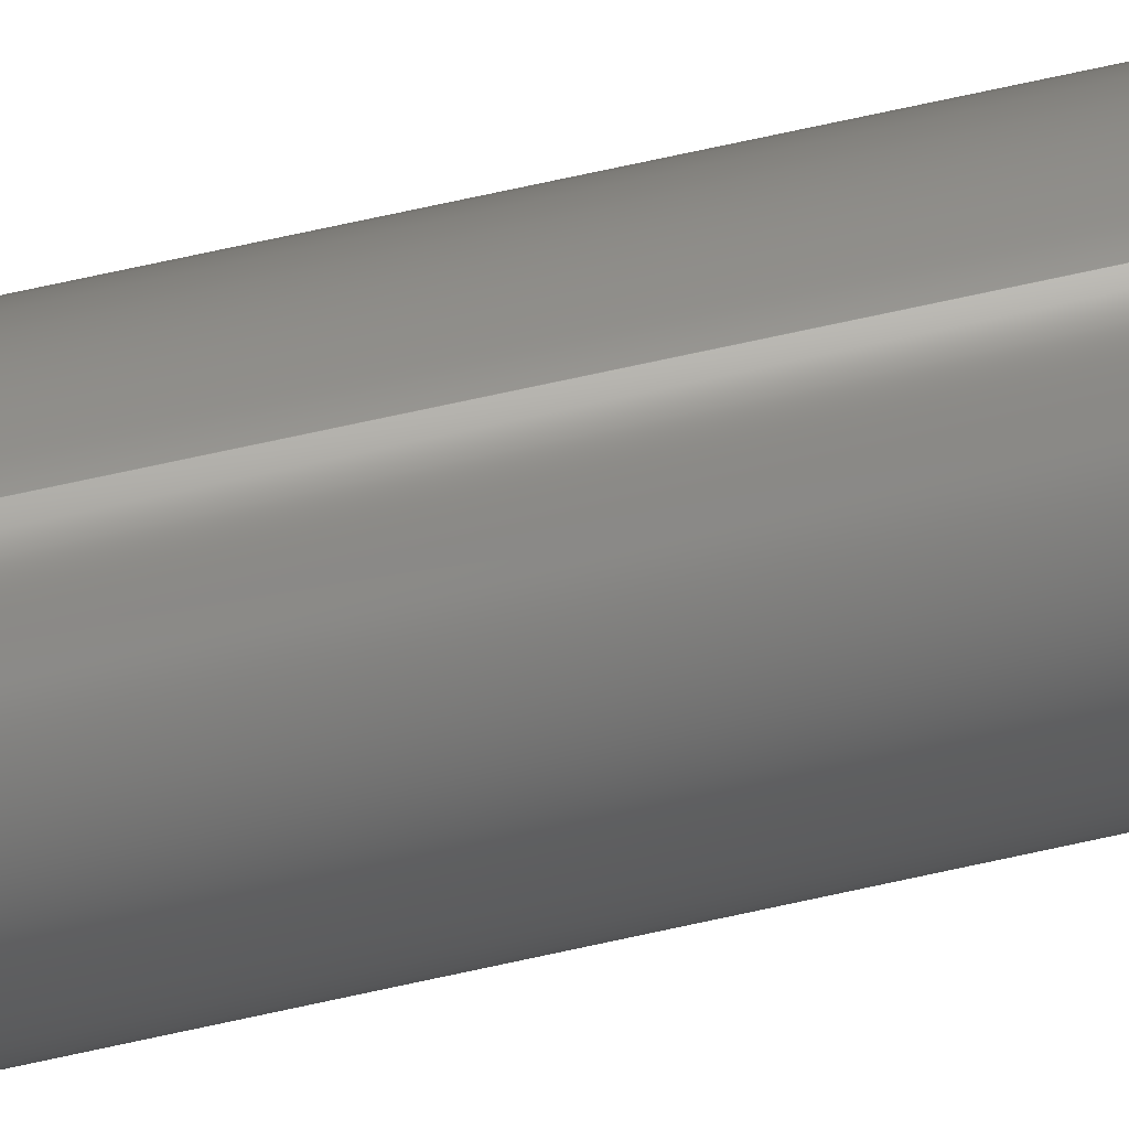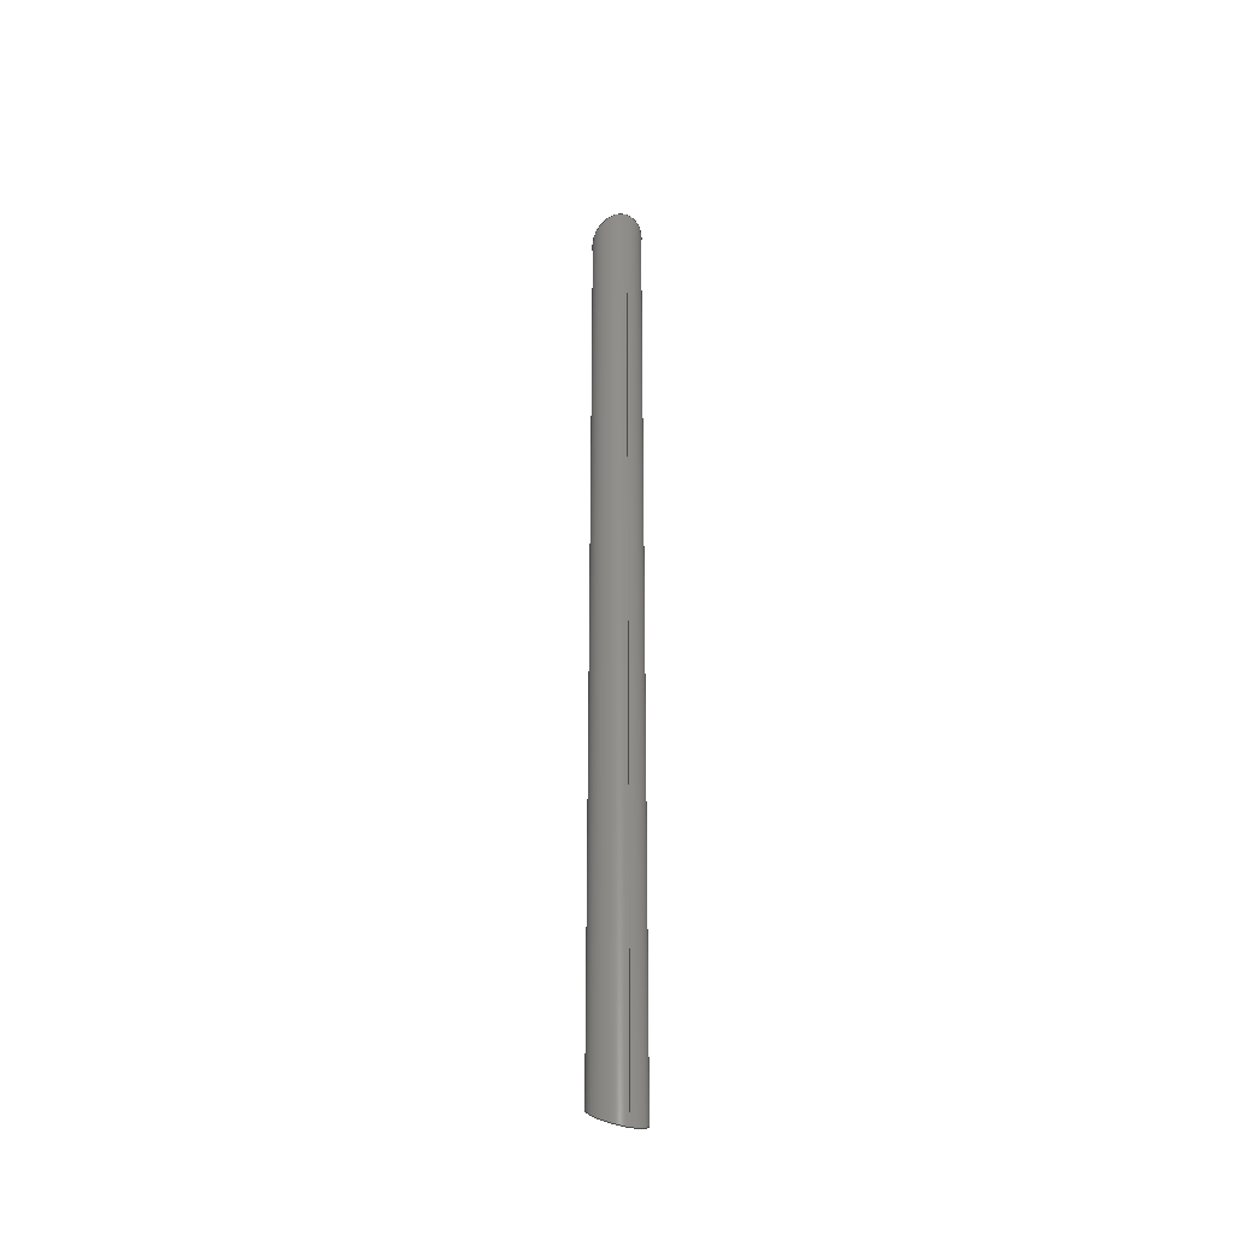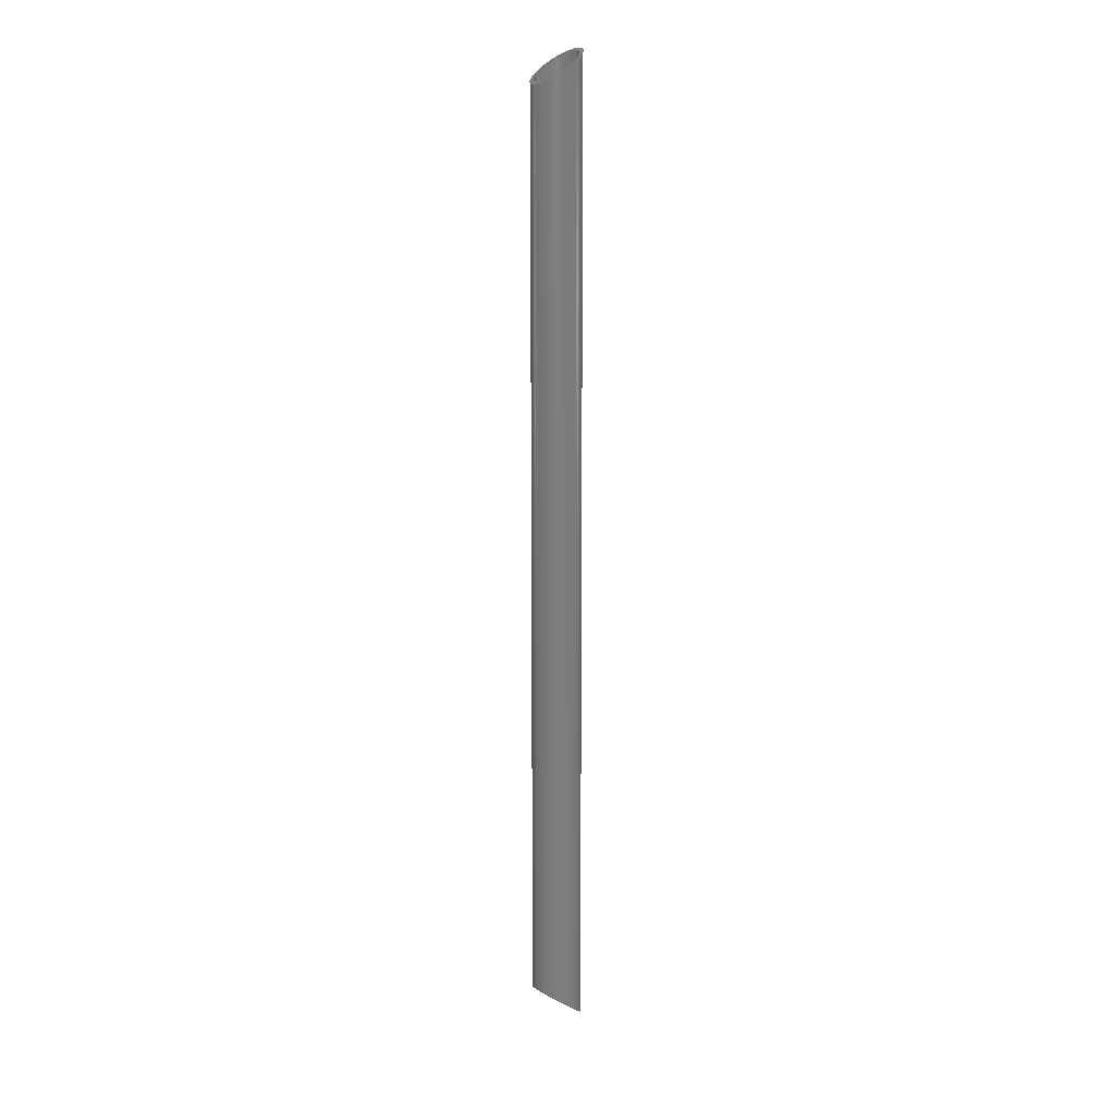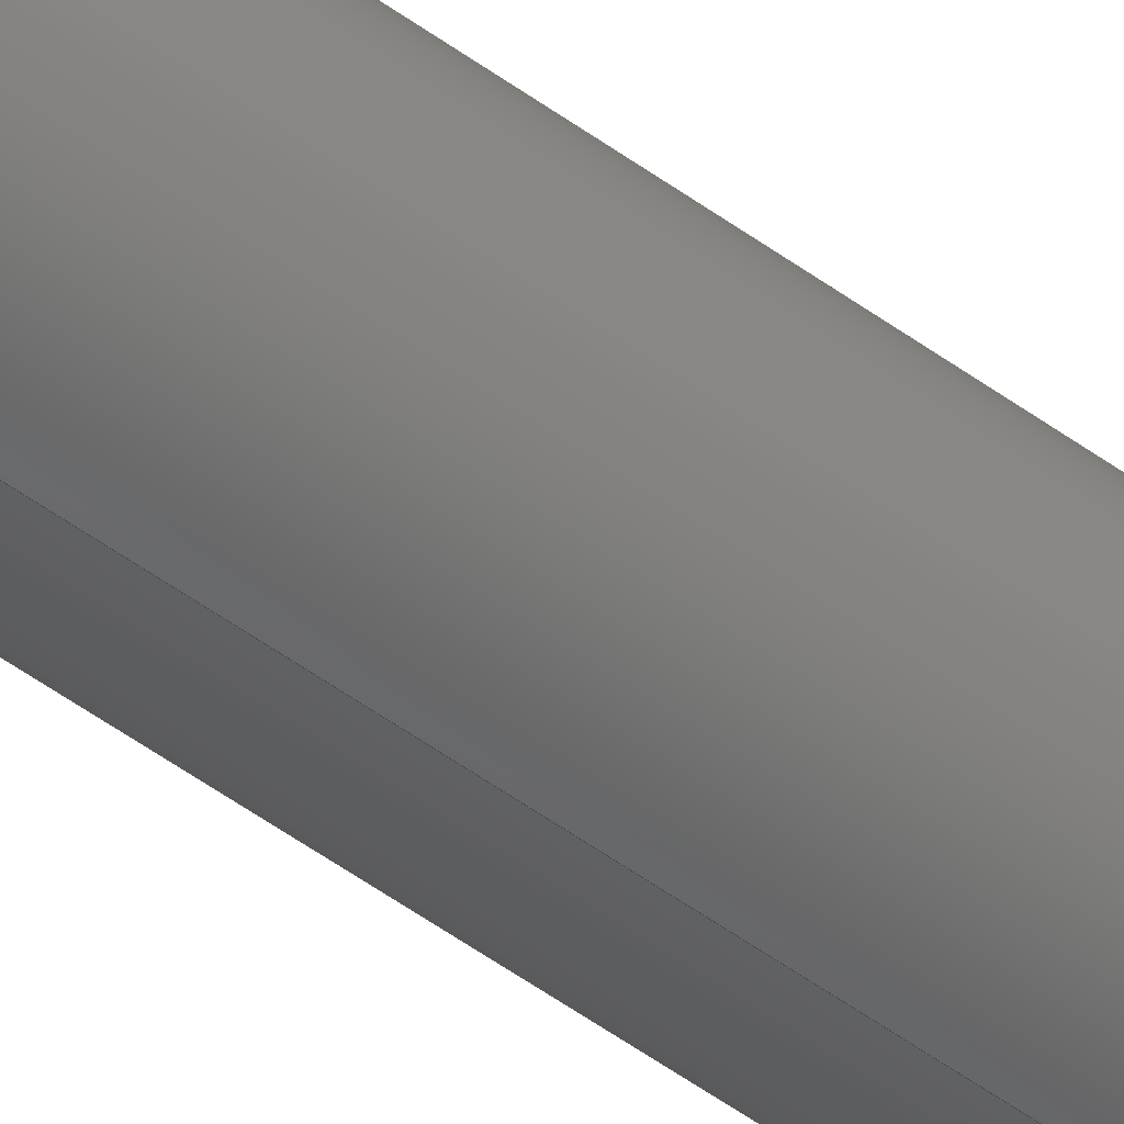
<metadata>
{"format":"step","ext":"stp","renderer":"f3d","projection":"perspective","resolution":1024,"background":"white","views":[{"elev":61.2,"azim":76.6,"up":"+Z"},{"elev":-35.7,"azim":157.4,"up":"+Y"},{"elev":12.1,"azim":55.6,"up":"+Y"},{"elev":-45.7,"azim":48.9,"up":"+Z"}]}
</metadata>
<code>
ISO-10303-21;
DATA;
#1=MECHANICAL_DESIGN_GEOMETRIC_PRESENTATION_REPRESENTATION(' ',(#7,#8,#9,#10,#11,#12,#13),#6);
#2=PRODUCT_DEFINITION_CONTEXT('',#14,'design');
#3=APPLICATION_PROTOCOL_DEFINITION('INTERNATIONAL STANDARD','automotive_design',1994,#14);
#4=PRODUCT_CATEGORY_RELATIONSHIP('NONE','NONE',#15,#16);
#5=SHAPE_DEFINITION_REPRESENTATION(#17,#18);
#6= (GEOMETRIC_REPRESENTATION_CONTEXT(3)GLOBAL_UNCERTAINTY_ASSIGNED_CONTEXT((#19))GLOBAL_UNIT_ASSIGNED_CONTEXT((#20,#21,#22))REPRESENTATION_CONTEXT('NONE','WORKSPACE'));
#7=STYLED_ITEM('',(#23),#24);
#8=STYLED_ITEM('',(#25),#26);
#9=STYLED_ITEM('',(#27),#28);
#10=STYLED_ITEM('',(#29),#30);
#11=STYLED_ITEM('',(#31),#32);
#12=STYLED_ITEM('',(#33),#34);
#13=STYLED_ITEM('',(#35),#36);
#14=APPLICATION_CONTEXT(' ');
#15=PRODUCT_CATEGORY('part','NONE');
#16=PRODUCT_RELATED_PRODUCT_CATEGORY('detail',' ',(#37));
#17=PRODUCT_DEFINITION_SHAPE('NONE','NONE',#38);
#18=ADVANCED_BREP_SHAPE_REPRESENTATION('Corps1',(#36,#39),#6);
#19=UNCERTAINTY_MEASURE_WITH_UNIT(LENGTH_MEASURE(1e-08),#20,'','');
#20= (CONVERSION_BASED_UNIT('METRE',#40)LENGTH_UNIT()NAMED_UNIT(#41));
#21= (NAMED_UNIT(#42)PLANE_ANGLE_UNIT()SI_UNIT($,.RADIAN.));
#22= (NAMED_UNIT(#42)SOLID_ANGLE_UNIT()SI_UNIT($,.STERADIAN.));
#23=PRESENTATION_STYLE_ASSIGNMENT((#43));
#24=ADVANCED_FACE('',(#44),#45,.F.);
#25=PRESENTATION_STYLE_ASSIGNMENT((#46));
#26=ADVANCED_FACE('',(#47),#48,.T.);
#27=PRESENTATION_STYLE_ASSIGNMENT((#49));
#28=ADVANCED_FACE('0:59',(#50),#51,.T.);
#29=PRESENTATION_STYLE_ASSIGNMENT((#52));
#30=ADVANCED_FACE('0:62',(#53,#54),#55,.T.);
#31=PRESENTATION_STYLE_ASSIGNMENT((#56));
#32=ADVANCED_FACE('0:65',(#57),#58,.F.);
#33=PRESENTATION_STYLE_ASSIGNMENT((#59));
#34=ADVANCED_FACE('0:68',(#60,#61),#62,.T.);
#35=PRESENTATION_STYLE_ASSIGNMENT((#63));
#36=MANIFOLD_SOLID_BREP('Corps1',#64);
#37=PRODUCT('Corps1','Corps1','PART-Corps1-DESC',(#65));
#38=PRODUCT_DEFINITION('NONE','NONE',#66,#2);
#39=AXIS2_PLACEMENT_3D('',#67,#68,#69);
#40=LENGTH_MEASURE_WITH_UNIT(LENGTH_MEASURE(1),#70);
#41=DIMENSIONAL_EXPONENTS(1,0,0,0,0,0,0);
#42=DIMENSIONAL_EXPONENTS(0,0,0,0,0,0,0);
#43=SURFACE_STYLE_USAGE(.BOTH.,#71);
#44=FACE_OUTER_BOUND('',#72,.T.);
#45=CYLINDRICAL_SURFACE('',#73,0.011);
#46=SURFACE_STYLE_USAGE(.BOTH.,#74);
#47=FACE_OUTER_BOUND('',#75,.T.);
#48=CYLINDRICAL_SURFACE('',#76,0.0125);
#49=SURFACE_STYLE_USAGE(.BOTH.,#77);
#50=FACE_OUTER_BOUND('',#78,.T.);
#51=CYLINDRICAL_SURFACE('',#79,0.0125);
#52=SURFACE_STYLE_USAGE(.BOTH.,#80);
#53=FACE_OUTER_BOUND('',#81,.T.);
#54=FACE_BOUND('',#82,.T.);
#55=PLANE('',#83);
#56=SURFACE_STYLE_USAGE(.BOTH.,#84);
#57=FACE_OUTER_BOUND('',#85,.T.);
#58=CYLINDRICAL_SURFACE('',#86,0.011);
#59=SURFACE_STYLE_USAGE(.BOTH.,#87);
#60=FACE_OUTER_BOUND('',#88,.T.);
#61=FACE_BOUND('',#89,.T.);
#62=PLANE('',#90);
#63=SURFACE_STYLE_USAGE(.BOTH.,#91);
#64=CLOSED_SHELL('',(#24,#26,#28,#30,#32,#34));
#65=PRODUCT_CONTEXT('',#14,'mechanical');
#66=PRODUCT_DEFINITION_FORMATION_WITH_SPECIFIED_SOURCE(' ','NONE',#37,.NOT_KNOWN.);
#67=CARTESIAN_POINT('',(0,0,0));
#68=DIRECTION('',(0,0,1));
#69=DIRECTION('',(1,0,0));
#70= (NAMED_UNIT(#41)LENGTH_UNIT()SI_UNIT($,.METRE.));
#71=SURFACE_SIDE_STYLE('',(#92));
#72=EDGE_LOOP('',(#93,#94,#95,#96));
#73=AXIS2_PLACEMENT_3D('',#97,#98,#99);
#74=SURFACE_SIDE_STYLE('',(#100));
#75=EDGE_LOOP('',(#101,#102,#103,#104,#105,#106));
#76=AXIS2_PLACEMENT_3D('',#107,#108,#109);
#77=SURFACE_SIDE_STYLE('',(#110));
#78=EDGE_LOOP('',(#111,#112,#113,#114));
#79=AXIS2_PLACEMENT_3D('',#115,#116,#117);
#80=SURFACE_SIDE_STYLE('',(#118));
#81=EDGE_LOOP('',(#119,#120,#121));
#82=EDGE_LOOP('',(#122,#123,#124));
#83=AXIS2_PLACEMENT_3D('',#125,#126,#127);
#84=SURFACE_SIDE_STYLE('',(#128));
#85=EDGE_LOOP('',(#129,#130,#131,#132,#133,#134));
#86=AXIS2_PLACEMENT_3D('',#135,#136,#137);
#87=SURFACE_SIDE_STYLE('',(#138));
#88=EDGE_LOOP('',(#139,#140,#141));
#89=EDGE_LOOP('',(#142,#143,#144));
#90=AXIS2_PLACEMENT_3D('',#145,#146,#147);
#91=SURFACE_SIDE_STYLE('',(#148));
#92=SURFACE_STYLE_FILL_AREA(#149);
#93=ORIENTED_EDGE('',*,*,#150,.F.);
#94=ORIENTED_EDGE('',*,*,#151,.F.);
#95=ORIENTED_EDGE('',*,*,#152,.F.);
#96=ORIENTED_EDGE('',*,*,#153,.T.);
#97=CARTESIAN_POINT('',(-2.165,-0.1422,-0.01522));
#98=DIRECTION('',(0,1,0));
#99=DIRECTION('',(-6.072e-15,0,-1));
#100=SURFACE_STYLE_FILL_AREA(#154);
#101=ORIENTED_EDGE('',*,*,#155,.F.);
#102=ORIENTED_EDGE('',*,*,#156,.F.);
#103=ORIENTED_EDGE('',*,*,#157,.F.);
#104=ORIENTED_EDGE('',*,*,#158,.F.);
#105=ORIENTED_EDGE('',*,*,#159,.T.);
#106=ORIENTED_EDGE('',*,*,#160,.T.);
#107=CARTESIAN_POINT('',(-2.165,-0.1422,-0.01522));
#108=DIRECTION('',(0,1,0));
#109=DIRECTION('',(-2.082e-16,0,1));
#110=SURFACE_STYLE_FILL_AREA(#161);
#111=ORIENTED_EDGE('',*,*,#155,.T.);
#112=ORIENTED_EDGE('',*,*,#162,.T.);
#113=ORIENTED_EDGE('',*,*,#158,.T.);
#114=ORIENTED_EDGE('',*,*,#163,.F.);
#115=CARTESIAN_POINT('',(-2.165,-0.1422,-0.01522));
#116=DIRECTION('',(0,1,0));
#117=DIRECTION('',(-2.082e-16,0,1));
#118=SURFACE_STYLE_FILL_AREA(#164);
#119=ORIENTED_EDGE('',*,*,#160,.F.);
#120=ORIENTED_EDGE('',*,*,#159,.F.);
#121=ORIENTED_EDGE('',*,*,#162,.F.);
#122=ORIENTED_EDGE('',*,*,#165,.T.);
#123=ORIENTED_EDGE('',*,*,#151,.T.);
#124=ORIENTED_EDGE('',*,*,#166,.T.);
#125=CARTESIAN_POINT('',(-2.165,-0.237,-0.01522));
#126=DIRECTION('',(0,-0.8245,0.5659));
#127=DIRECTION('',(-1,0,0));
#128=SURFACE_STYLE_FILL_AREA(#167);
#129=ORIENTED_EDGE('',*,*,#150,.T.);
#130=ORIENTED_EDGE('',*,*,#168,.T.);
#131=ORIENTED_EDGE('',*,*,#169,.T.);
#132=ORIENTED_EDGE('',*,*,#152,.T.);
#133=ORIENTED_EDGE('',*,*,#165,.F.);
#134=ORIENTED_EDGE('',*,*,#166,.F.);
#135=CARTESIAN_POINT('',(-2.165,-0.1422,-0.01522));
#136=DIRECTION('',(0,1,0));
#137=DIRECTION('',(-6.072e-15,0,-1));
#138=SURFACE_STYLE_FILL_AREA(#170);
#139=ORIENTED_EDGE('',*,*,#156,.T.);
#140=ORIENTED_EDGE('',*,*,#163,.T.);
#141=ORIENTED_EDGE('',*,*,#157,.T.);
#142=ORIENTED_EDGE('',*,*,#169,.F.);
#143=ORIENTED_EDGE('',*,*,#168,.F.);
#144=ORIENTED_EDGE('',*,*,#153,.F.);
#145=CARTESIAN_POINT('',(-2.165,0.237,-0.01522));
#146=DIRECTION('',(-0,0.8245,0.5659));
#147=DIRECTION('',(1,0,0));
#148=SURFACE_STYLE_FILL_AREA(#171);
#149=FILL_AREA_STYLE('',(#172));
#150=EDGE_CURVE('',#173,#174,#175,.T.);
#151=EDGE_CURVE('',#176,#173,#177,.T.);
#152=EDGE_CURVE('',#178,#176,#179,.T.);
#153=EDGE_CURVE('',#178,#174,#180,.T.);
#154=FILL_AREA_STYLE('',(#181));
#155=EDGE_CURVE('',#182,#183,#184,.T.);
#156=EDGE_CURVE('0:71',#185,#182,#186,.T.);
#157=EDGE_CURVE('',#187,#185,#188,.T.);
#158=EDGE_CURVE('',#189,#187,#190,.T.);
#159=EDGE_CURVE('',#189,#191,#192,.T.);
#160=EDGE_CURVE('0:74',#191,#183,#193,.T.);
#161=FILL_AREA_STYLE('',(#194));
#162=EDGE_CURVE('',#183,#189,#195,.T.);
#163=EDGE_CURVE('',#182,#187,#196,.T.);
#164=FILL_AREA_STYLE('',(#197));
#165=EDGE_CURVE('0:77',#198,#176,#199,.T.);
#166=EDGE_CURVE('',#173,#198,#200,.T.);
#167=FILL_AREA_STYLE('',(#201));
#168=EDGE_CURVE('',#174,#202,#203,.T.);
#169=EDGE_CURVE('0:80',#202,#178,#204,.T.);
#170=FILL_AREA_STYLE('',(#205));
#171=FILL_AREA_STYLE('',(#206));
#172=FILL_AREA_STYLE_COLOUR('',#207);
#173=VERTEX_POINT('',#208);
#174=VERTEX_POINT('',#209);
#175=LINE('',#210,#211);
#176=VERTEX_POINT('',#212);
#177=ELLIPSE('',#213,0.01334,0.011);
#178=VERTEX_POINT('',#214);
#179=LINE('',#215,#216);
#180=ELLIPSE('',#217,0.01334,0.011);
#181=FILL_AREA_STYLE_COLOUR('',#218);
#182=VERTEX_POINT('',#219);
#183=VERTEX_POINT('',#220);
#184=LINE('',#221,#222);
#185=VERTEX_POINT('',#223);
#186=ELLIPSE('',#224,0.01516,0.0125);
#187=VERTEX_POINT('',#225);
#188=ELLIPSE('',#226,0.01516,0.0125);
#189=VERTEX_POINT('',#227);
#190=LINE('',#228,#229);
#191=VERTEX_POINT('',#230);
#192=ELLIPSE('',#231,0.01516,0.0125);
#193=ELLIPSE('',#232,0.01516,0.0125);
#194=FILL_AREA_STYLE_COLOUR('',#233);
#195=ELLIPSE('',#234,0.01516,0.0125);
#196=ELLIPSE('',#235,0.01516,0.0125);
#197=FILL_AREA_STYLE_COLOUR('',#236);
#198=VERTEX_POINT('',#237);
#199=ELLIPSE('',#238,0.01334,0.011);
#200=ELLIPSE('',#239,0.01334,0.011);
#201=FILL_AREA_STYLE_COLOUR('',#240);
#202=VERTEX_POINT('',#241);
#203=ELLIPSE('',#242,0.01334,0.011);
#204=ELLIPSE('',#243,0.01334,0.011);
#205=FILL_AREA_STYLE_COLOUR('',#244);
#206=FILL_AREA_STYLE_COLOUR('',#245);
#207=COLOUR_RGB('',0.6863,0.5608,0.6863);
#208=CARTESIAN_POINT('',(-2.165,-0.2445,-0.02622));
#209=CARTESIAN_POINT('',(-2.165,0.2445,-0.02622));
#210=CARTESIAN_POINT('',(-2.165,-0.1422,-0.02622));
#211=VECTOR('',#246,1);
#212=CARTESIAN_POINT('',(-2.165,-0.2295,-0.00422));
#213=AXIS2_PLACEMENT_3D('',#247,#248,#249);
#214=CARTESIAN_POINT('',(-2.165,0.2295,-0.00422));
#215=CARTESIAN_POINT('',(-2.165,-0.1422,-0.00422));
#216=VECTOR('',#250,1);
#217=AXIS2_PLACEMENT_3D('',#251,#252,#253);
#218=COLOUR_RGB('',0.6863,0.5608,0.6863);
#219=CARTESIAN_POINT('',(-2.165,0.2284,-0.00272));
#220=CARTESIAN_POINT('',(-2.165,-0.2284,-0.00272));
#221=CARTESIAN_POINT('',(-2.165,-0.1422,-0.00272));
#222=VECTOR('',#254,1);
#223=CARTESIAN_POINT('',(-2.178,0.237,-0.01522));
#224=AXIS2_PLACEMENT_3D('',#255,#256,#257);
#225=CARTESIAN_POINT('',(-2.165,0.2456,-0.02772));
#226=AXIS2_PLACEMENT_3D('',#258,#259,#260);
#227=CARTESIAN_POINT('',(-2.165,-0.2456,-0.02772));
#228=CARTESIAN_POINT('',(-2.165,-0.1422,-0.02772));
#229=VECTOR('',#261,1);
#230=CARTESIAN_POINT('',(-2.178,-0.237,-0.01522));
#231=AXIS2_PLACEMENT_3D('',#262,#263,#264);
#232=AXIS2_PLACEMENT_3D('',#265,#266,#267);
#233=COLOUR_RGB('',0.6863,0.5608,0.6863);
#234=AXIS2_PLACEMENT_3D('',#268,#269,#270);
#235=AXIS2_PLACEMENT_3D('',#271,#272,#273);
#236=COLOUR_RGB('',0.6863,0.5608,0.6863);
#237=CARTESIAN_POINT('',(-2.176,-0.237,-0.01522));
#238=AXIS2_PLACEMENT_3D('',#274,#275,#276);
#239=AXIS2_PLACEMENT_3D('',#277,#278,#279);
#240=COLOUR_RGB('',0.6863,0.5608,0.6863);
#241=CARTESIAN_POINT('',(-2.176,0.237,-0.01522));
#242=AXIS2_PLACEMENT_3D('',#280,#281,#282);
#243=AXIS2_PLACEMENT_3D('',#283,#284,#285);
#244=COLOUR_RGB('',0.6863,0.5608,0.6863);
#245=COLOUR_RGB('',0.6863,0.5608,0.6863);
#246=DIRECTION('',(-0,1,0));
#247=CARTESIAN_POINT('',(-2.165,-0.237,-0.01522));
#248=DIRECTION('',(-1.411e-15,0.8245,-0.5659));
#249=DIRECTION('',(6.998e-14,0.5659,0.8245));
#250=DIRECTION('',(0,-1,0));
#251=CARTESIAN_POINT('',(-2.165,0.237,-0.01522));
#252=DIRECTION('',(4.767e-15,0.8245,0.5659));
#253=DIRECTION('',(1.849e-13,-0.5659,0.8245));
#254=DIRECTION('',(-0,-1,-0));
#255=CARTESIAN_POINT('',(-2.165,0.237,-0.01522));
#256=DIRECTION('',(4.346e-16,0.8245,0.5659));
#257=DIRECTION('',(-6.646e-14,-0.5659,0.8245));
#258=CARTESIAN_POINT('',(-2.165,0.237,-0.01522));
#259=DIRECTION('',(4.346e-16,0.8245,0.5659));
#260=DIRECTION('',(-6.646e-14,-0.5659,0.8245));
#261=DIRECTION('',(0,1,0));
#262=CARTESIAN_POINT('',(-2.165,-0.237,-0.01522));
#263=DIRECTION('',(8.604e-15,0.8245,-0.5659));
#264=DIRECTION('',(-3.863e-14,0.5659,0.8245));
#265=CARTESIAN_POINT('',(-2.165,-0.237,-0.01522));
#266=DIRECTION('',(8.604e-15,0.8245,-0.5659));
#267=DIRECTION('',(-3.863e-14,0.5659,0.8245));
#268=CARTESIAN_POINT('',(-2.165,-0.237,-0.01522));
#269=DIRECTION('',(8.604e-15,0.8245,-0.5659));
#270=DIRECTION('',(-3.863e-14,0.5659,0.8245));
#271=CARTESIAN_POINT('',(-2.165,0.237,-0.01522));
#272=DIRECTION('',(4.346e-16,0.8245,0.5659));
#273=DIRECTION('',(-6.646e-14,-0.5659,0.8245));
#274=CARTESIAN_POINT('',(-2.165,-0.237,-0.01522));
#275=DIRECTION('',(-1.411e-15,0.8245,-0.5659));
#276=DIRECTION('',(6.998e-14,0.5659,0.8245));
#277=CARTESIAN_POINT('',(-2.165,-0.237,-0.01522));
#278=DIRECTION('',(-1.411e-15,0.8245,-0.5659));
#279=DIRECTION('',(6.998e-14,0.5659,0.8245));
#280=CARTESIAN_POINT('',(-2.165,0.237,-0.01522));
#281=DIRECTION('',(4.767e-15,0.8245,0.5659));
#282=DIRECTION('',(1.849e-13,-0.5659,0.8245));
#283=CARTESIAN_POINT('',(-2.165,0.237,-0.01522));
#284=DIRECTION('',(4.767e-15,0.8245,0.5659));
#285=DIRECTION('',(1.849e-13,-0.5659,0.8245));
#286=PRESENTATION_LAYER_ASSIGNMENT('Calque0','',(#36));
ENDSEC;
END-ISO-10303-21;

</code>
